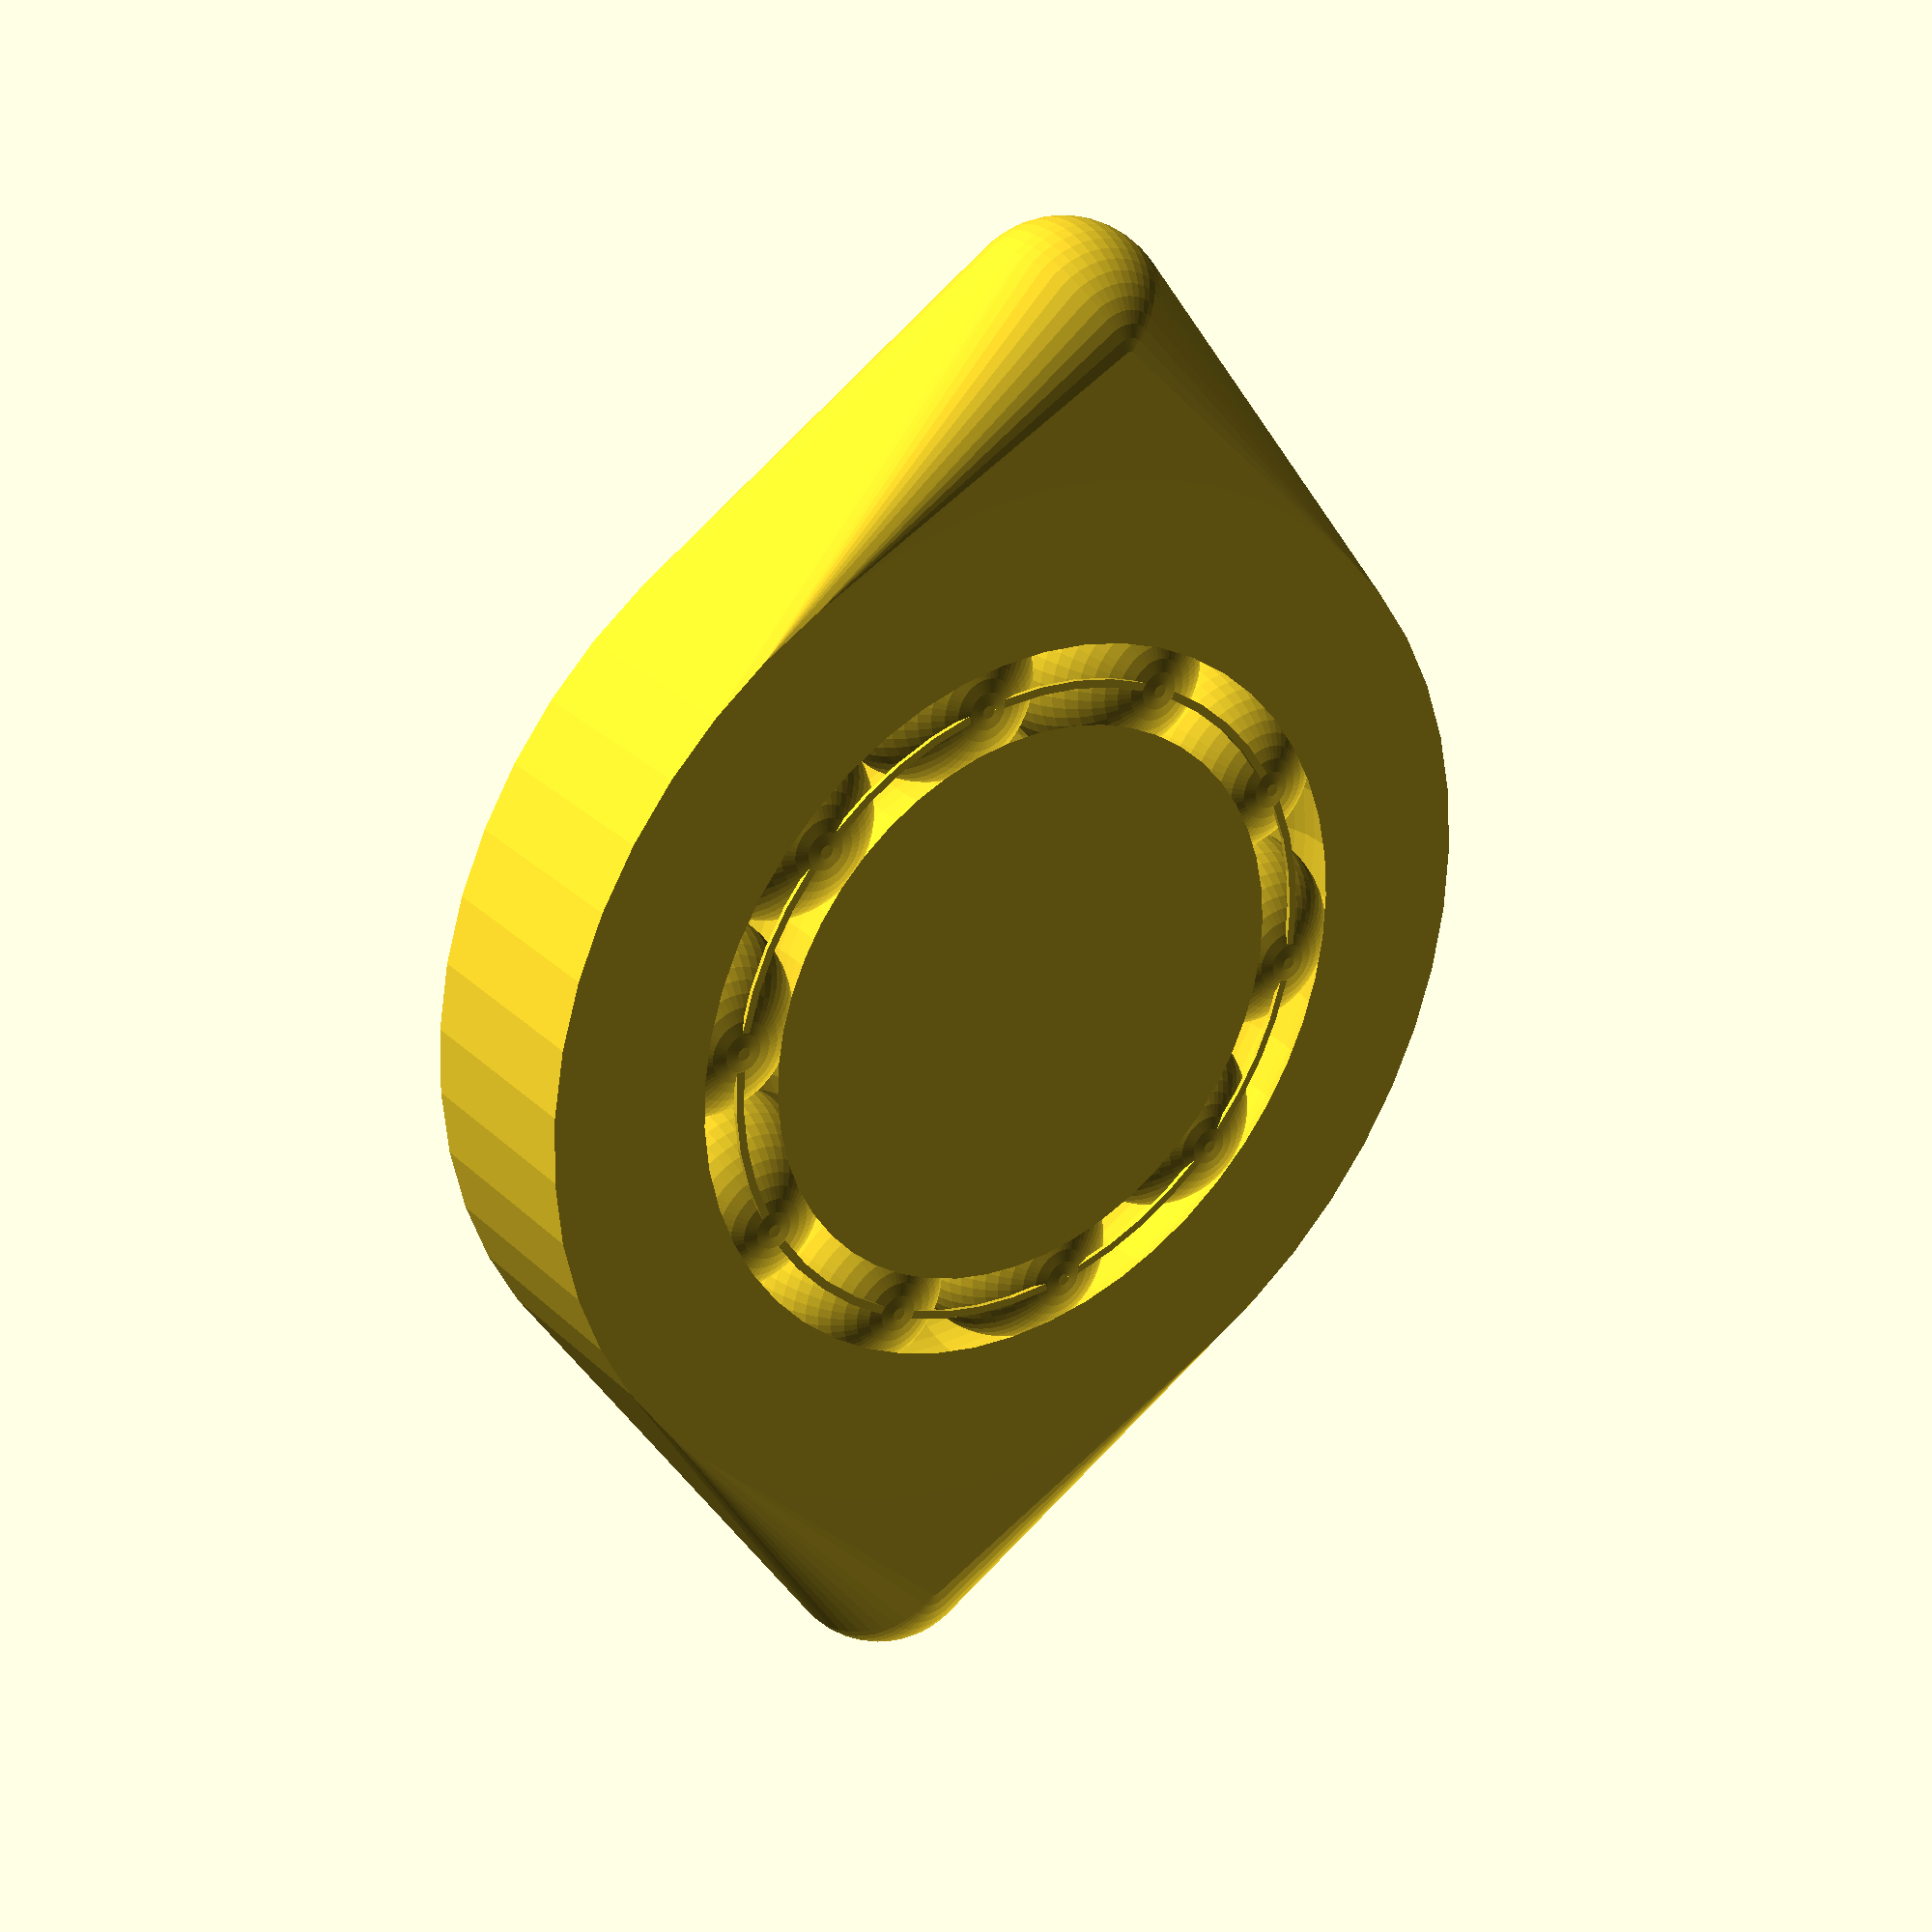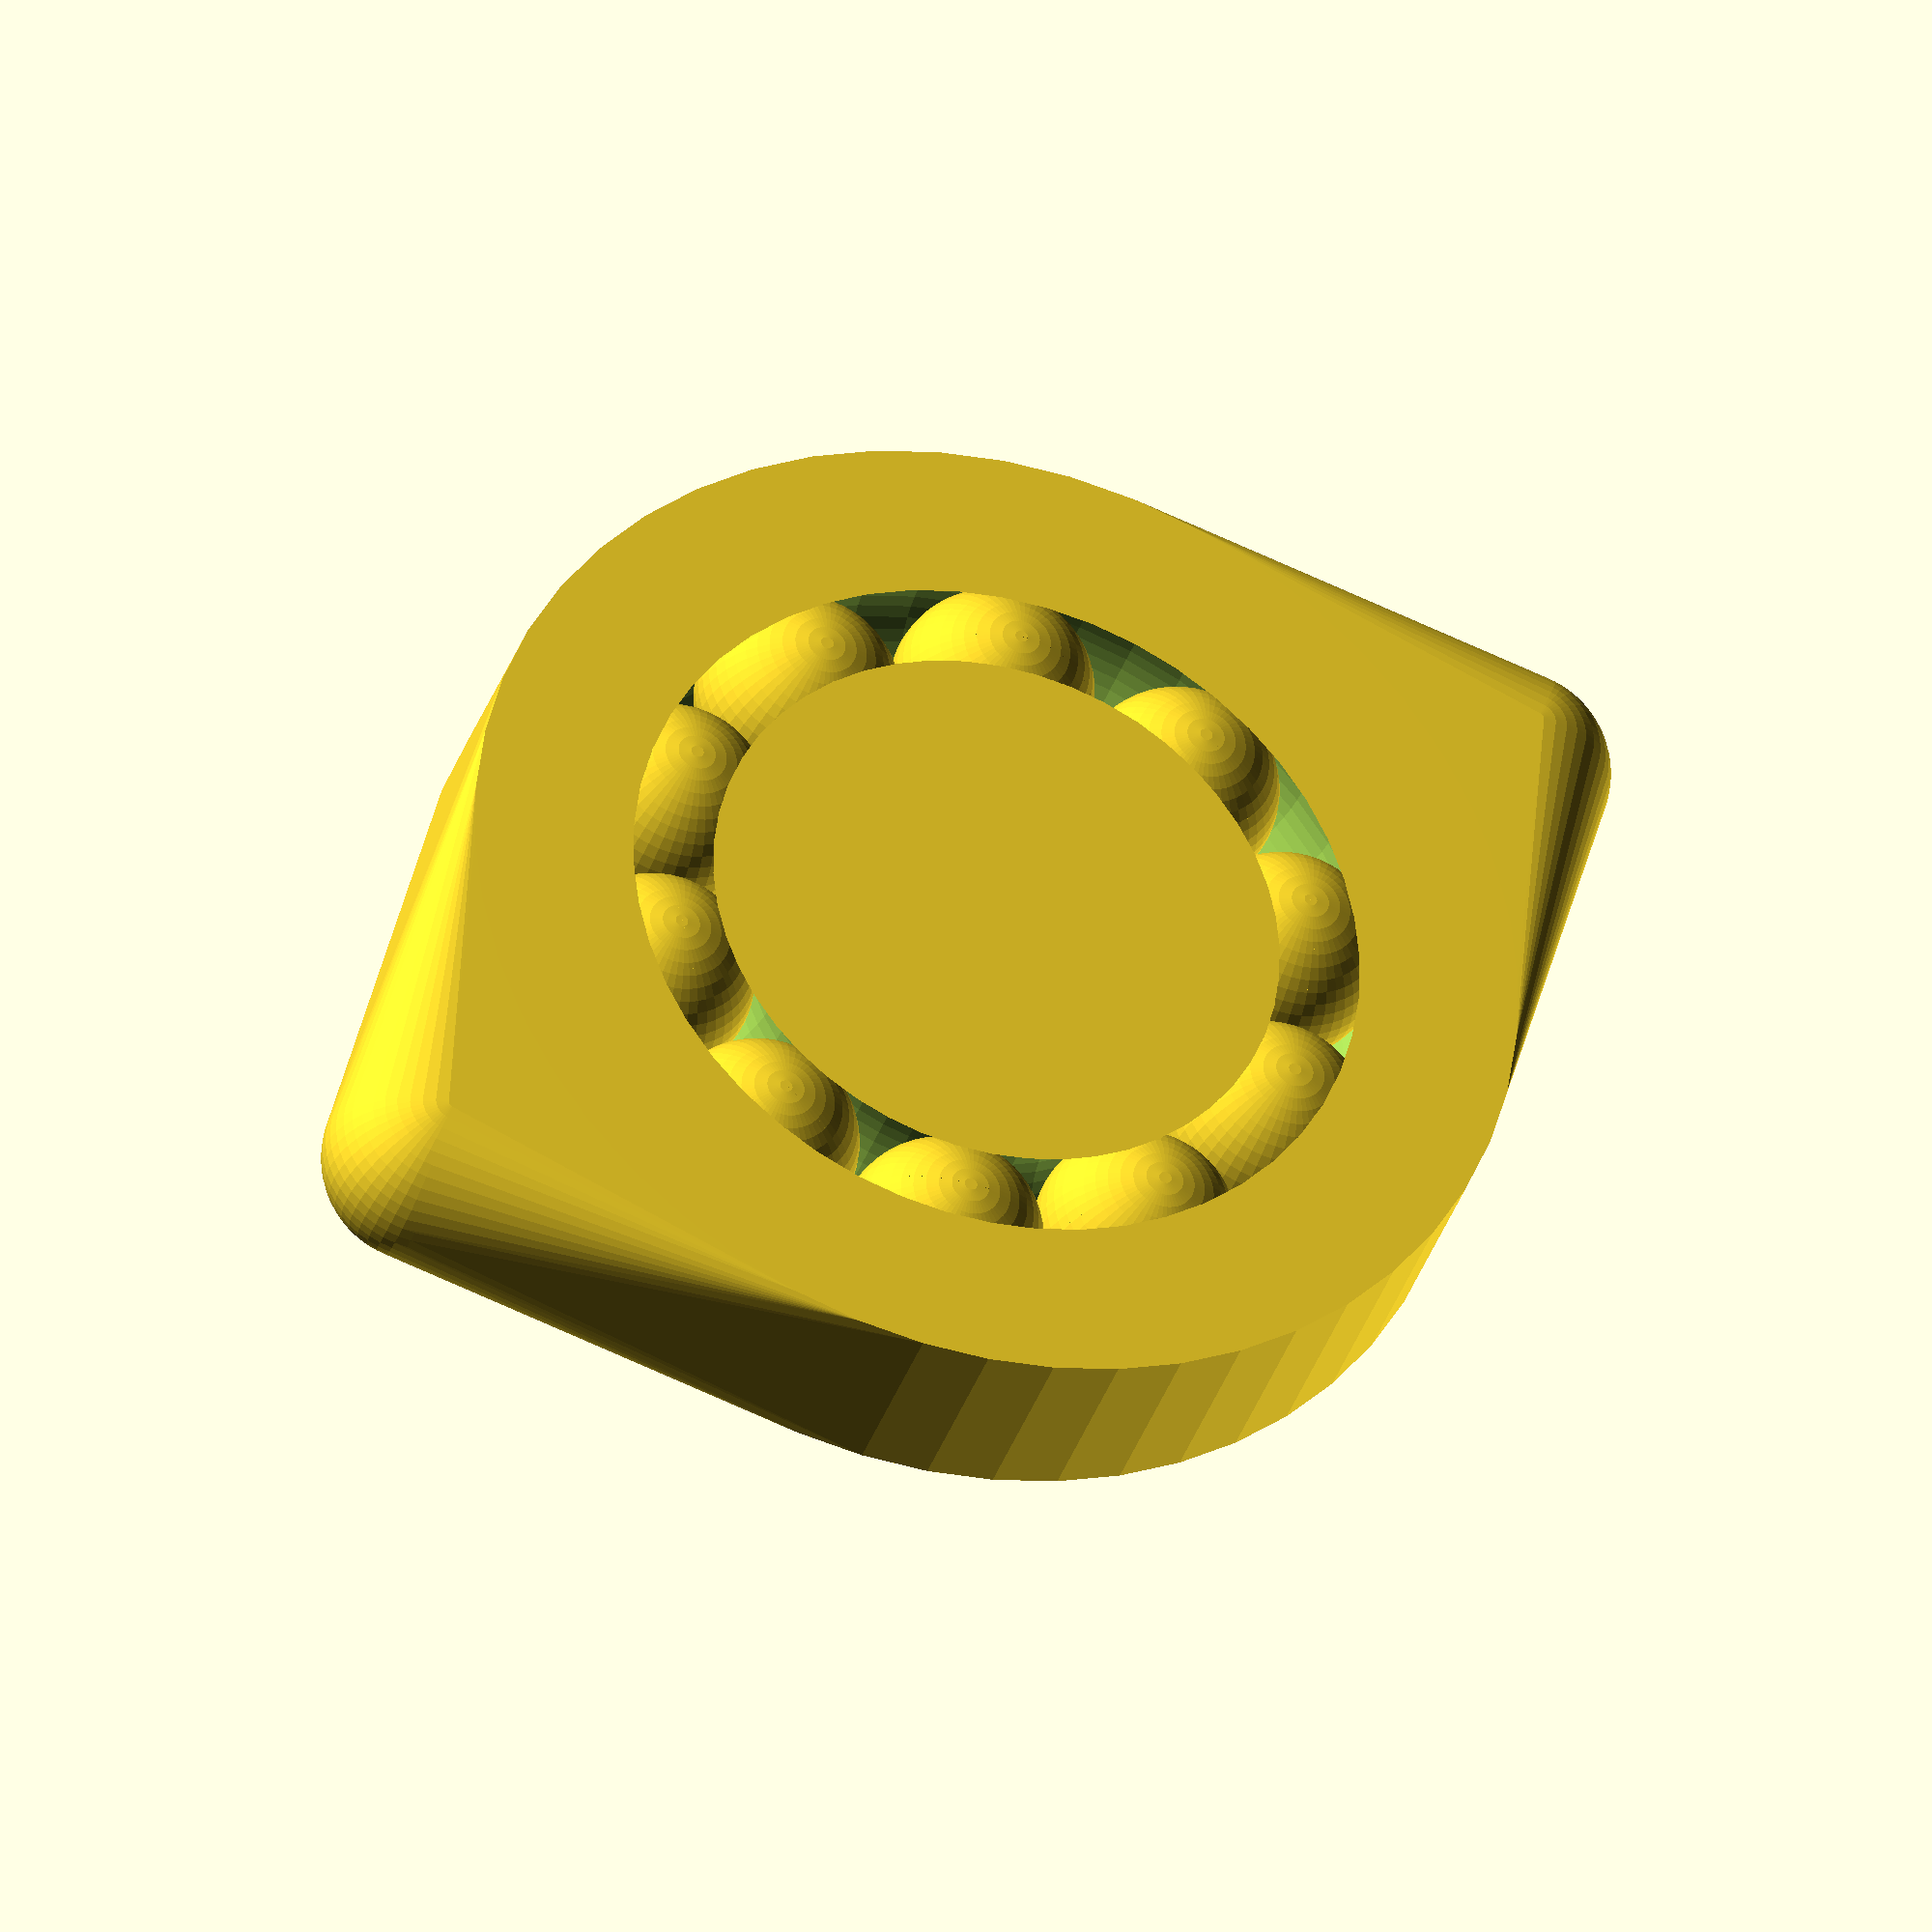
<openscad>
echo ("Copyright 2017 Nevit Dilmen");

$fn=50;
radius= 16.3;  
perimeter = radius*6.283;
ball =5;
//Balls
for(i = [0 : 36 : 360])
{
translate ([sin (i)*radius,cos (i)*radius,0])
//linear_extrude (10)
sphere (ball);    
}
difference (){

//Inner circle
difference (){
linear_extrude(ball*2, center=true)
circle (radius);
rotate_extrude ()
translate ([radius,0,0])
circle (ball+0.4);
}
linear_extrude (50)
circle (5);
sphere (20);
}

//Outer circle
difference () {

hull () {
translate ([-32,0,0])
sphere (5);
hull () {
translate ([32,0,0])
sphere (5);
difference (){
linear_extrude(ball*2, center=true)
circle (radius+10);
linear_extrude(ball*3, center=true)
circle (radius+1);
}
}}
rotate_extrude ()
translate ([radius,0,0])
circle (ball+0.4);
}

//Raft line to stabilize the balls during printing
translate ([0,0,-ball+0.2])
rotate_extrude ()
translate ([radius,0,0])
square([0.4,0.2],center=true);
</openscad>
<views>
elev=331.4 azim=80.2 roll=144.1 proj=p view=wireframe
elev=34.4 azim=328.5 roll=342.9 proj=o view=solid
</views>
